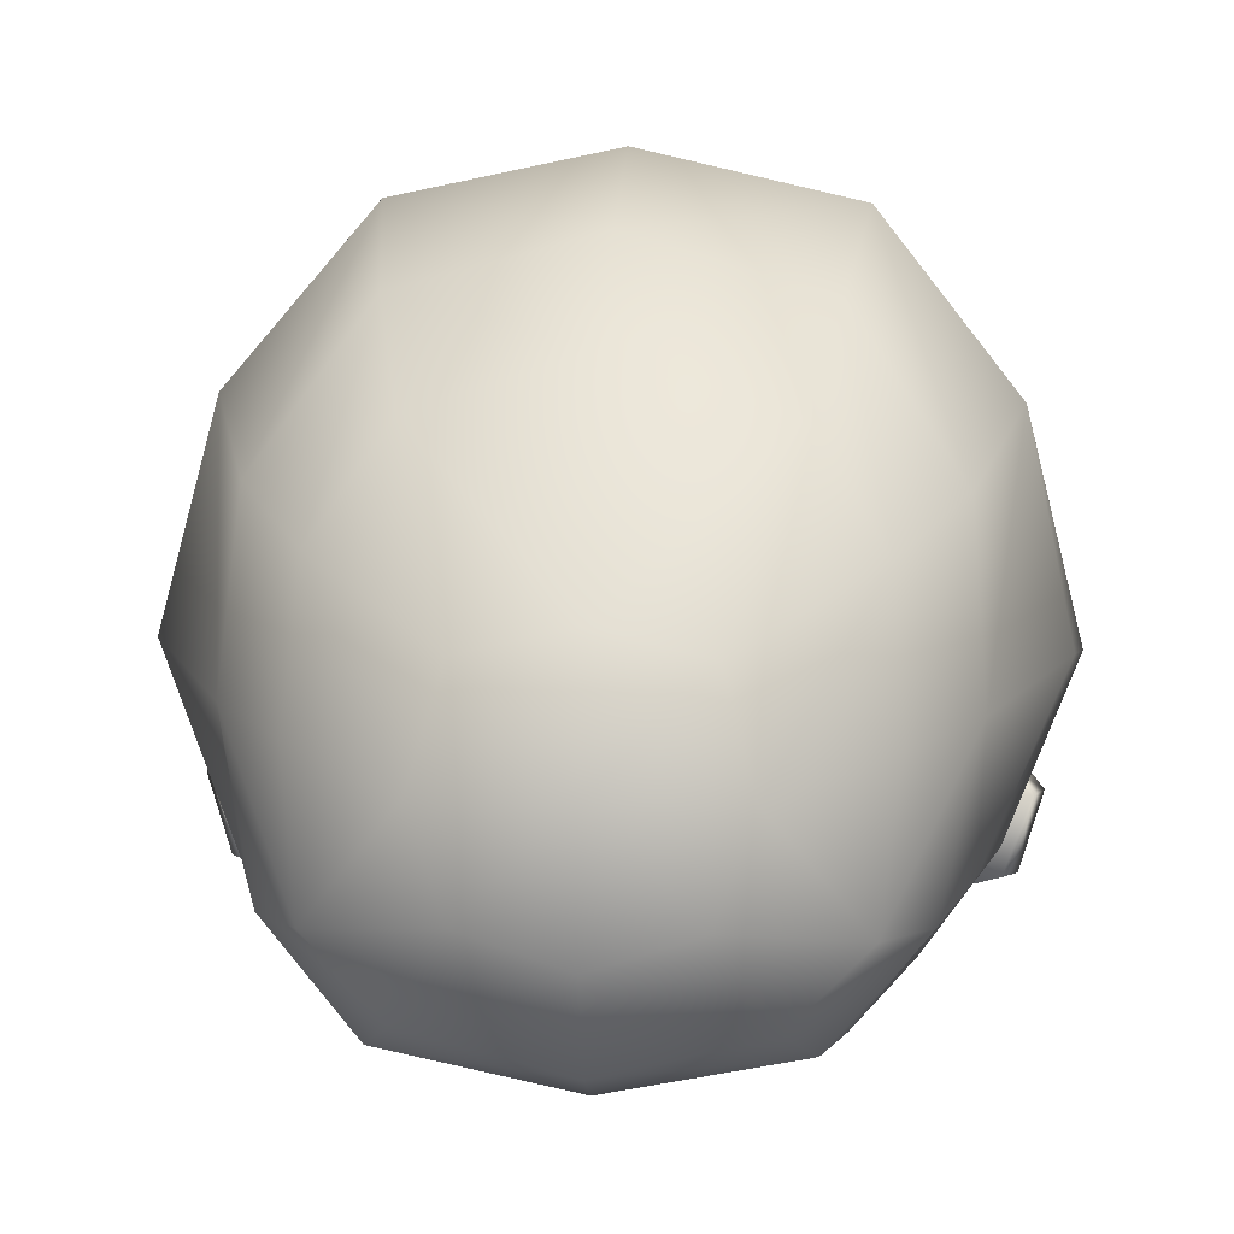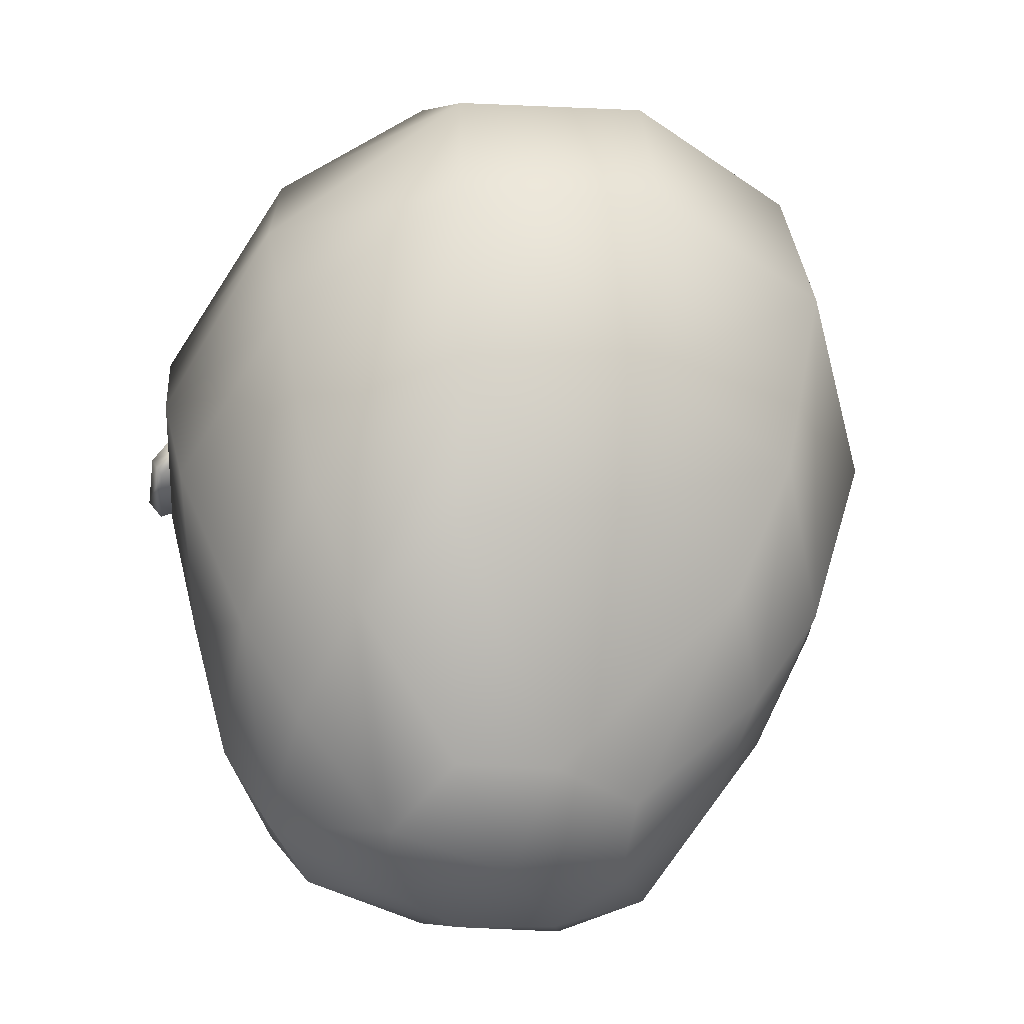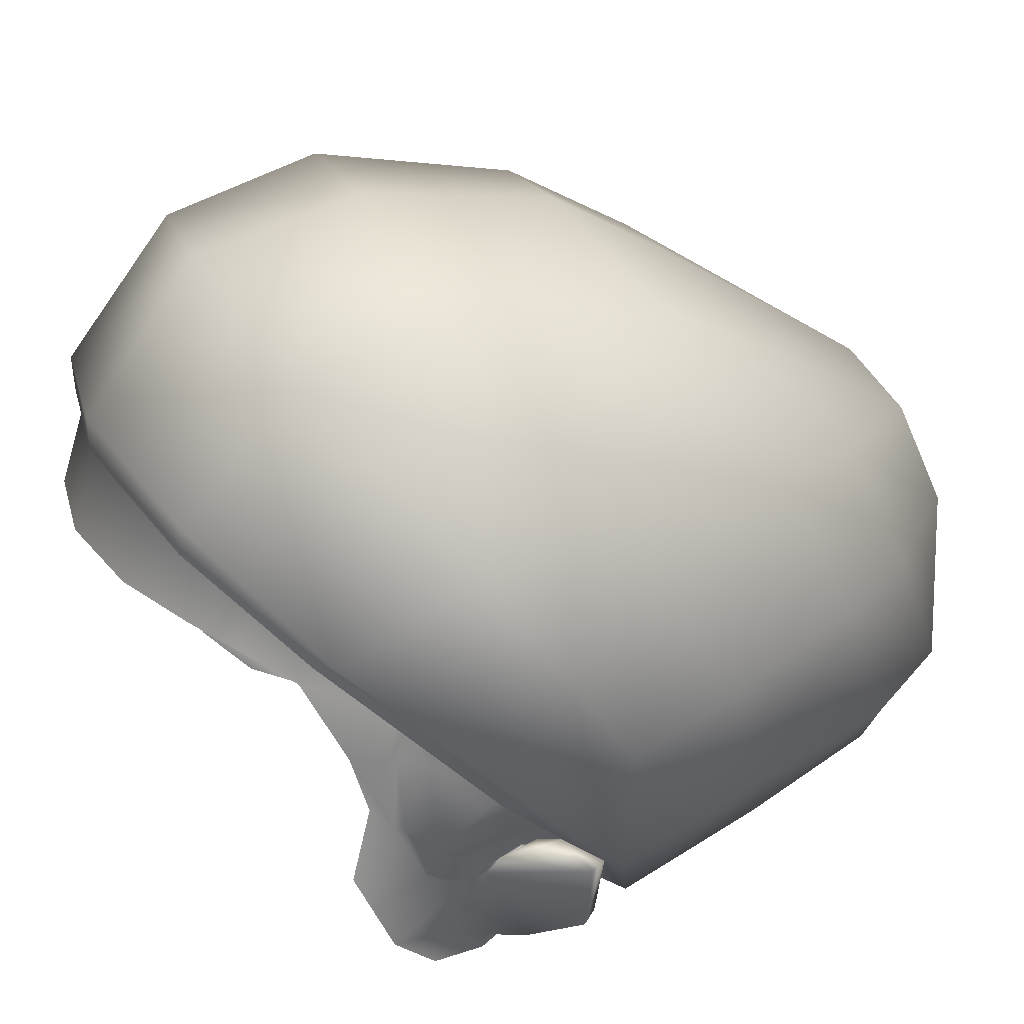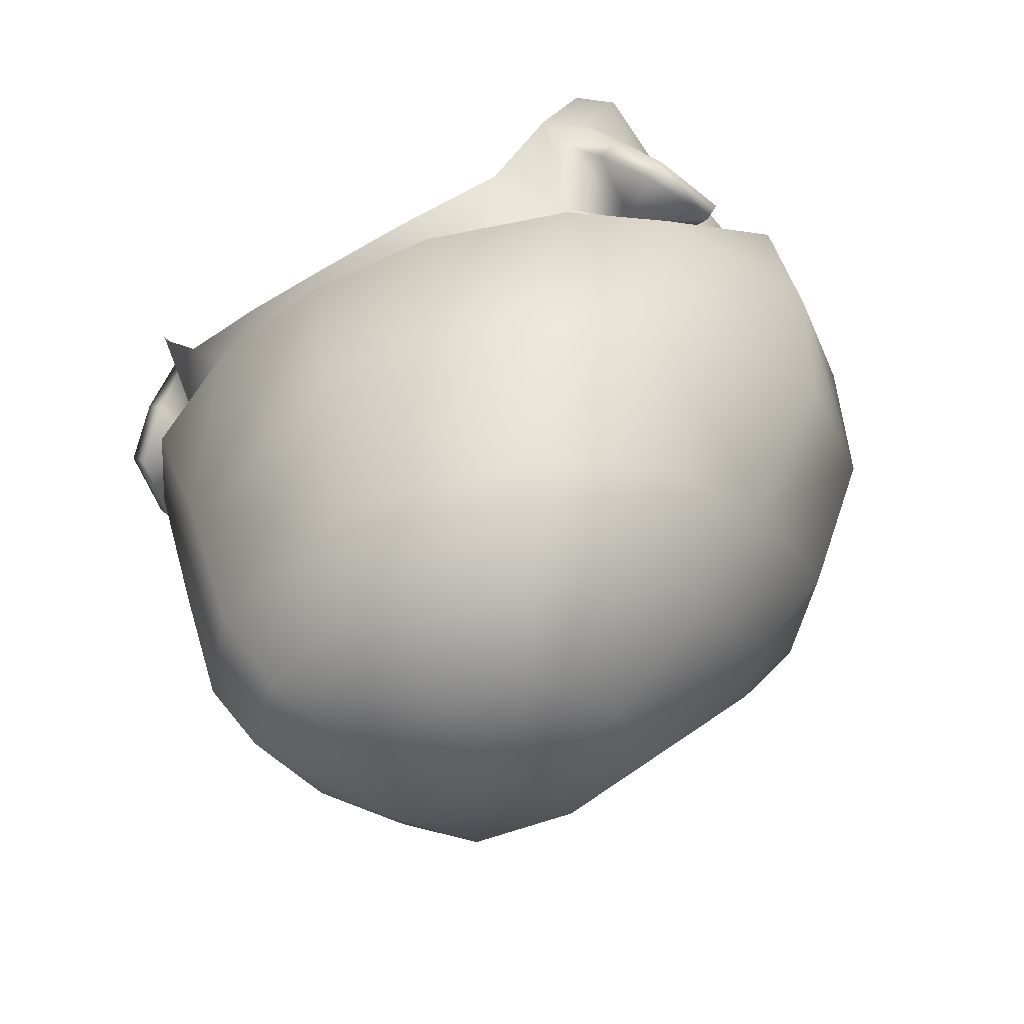
<metadata>
{"format":"obj","ext":"obj","renderer":"f3d","projection":"perspective","resolution":1024,"background":"white","views":[{"elev":17.0,"azim":-176.4,"up":"+Y"},{"elev":-35.3,"azim":155.7,"up":"+Z"},{"elev":29.5,"azim":66.9,"up":"+Y"},{"elev":-52.8,"azim":33.0,"up":"+Z"}]}
</metadata>
<code>
g rastafarian_geo
v 0.2362 0.6557 -0.03563
v 0.09301 0.5498 -0.07996
v 0.1337 0.926 0.2264
v 0.2269 0.8608 0.1606
v 0.2751 0.7509 0.04322
v 0.2158 0.6814 -0.1518
v 0.1424 0.598 -0.189
v 0.1393 1.02 0.148
v 0.2499 0.9095 0.06375
v 0.2829 0.7806 -0.02215
v 0.1492 1.044 0.03347
v 0.2423 0.9361 -0.02966
v 0.2716 0.8021 -0.09848
v 0.06864 0.7333 -0.3728
v 0.0713 0.8692 -0.3349
v 0.09185 0.7991 -0.3593
v -5.645e-11 0.8047 -0.375
v -5.645e-11 0.946 0.25
v -5.645e-11 1.048 0.1709
v -5.645e-11 1.074 0.05326
v -5.645e-11 0.8856 -0.3309
v -5.645e-11 0.5392 -0.08108
v -5.645e-11 0.5672 -0.1969
v -5.645e-11 0.7109 -0.3771
v 0.186 0.5938 -0.0648
v 0.1889 0.6948 -0.2624
v 0.2146 0.802 -0.2166
v 0.2057 0.9166 -0.1662
v 0.1321 1.014 -0.1103
v -5.645e-11 1.048 -0.08739
v -5.645e-11 0.5993 -0.286
v 0.1257 0.6275 -0.2881
v 0.1557 0.7108 -0.3239
v 0.1677 0.8043 -0.2854
v 0.1605 0.8984 -0.2419
v 0.1051 0.662 -0.3386
v -5.645e-11 0.6341 -0.3401
v 0.1125 0.964 -0.1977
v -5.645e-11 0.9967 -0.1685
v 0.2132 0.6578 -0.0196
v 0.172 0.6017 -0.04695
v 0.08745 0.5606 -0.06113
v -5.645e-11 0.557 -0.06387
v 0.1257 0.9039 0.227
v 0.2058 0.8508 0.1676
v 0.251 0.7427 0.0569
v -5.645e-11 0.9217 0.2494
v -0.2158 0.6814 -0.1518
v -0.2362 0.6557 -0.03563
v -0.186 0.5938 -0.0648
v -0.1424 0.598 -0.189
v -0.09301 0.5498 -0.07996
v -0.2269 0.8608 0.1606
v -0.2499 0.9095 0.06375
v -0.1393 1.02 0.148
v -0.1337 0.926 0.2264
v -0.2751 0.7509 0.04322
v -0.2829 0.7806 -0.02215
v -0.2423 0.9361 -0.02966
v -0.1492 1.044 0.03347
v -0.2716 0.8021 -0.09848
v -0.2057 0.9166 -0.1662
v -0.1321 1.014 -0.1103
v -0.1257 0.6275 -0.2881
v -0.1889 0.6948 -0.2624
v -0.2146 0.802 -0.2166
v -0.1051 0.662 -0.3386
v -0.06864 0.7333 -0.3728
v -0.1605 0.8984 -0.2419
v -0.1125 0.964 -0.1977
v -0.1557 0.7108 -0.3239
v -0.1677 0.8043 -0.2854
v -0.0713 0.8692 -0.3349
v -0.09185 0.7991 -0.3593
v -0.2132 0.6578 -0.0196
v -0.172 0.6017 -0.04695
v -0.08745 0.5606 -0.06113
v -0.1257 0.9039 0.227
v -0.2058 0.8508 0.1676
v -0.251 0.7427 0.0569
v -3e-08 0.5591 -0.06823
v 0.2075 0.8278 0.1054
v 0.2117 0.6609 0.05258
v 0.2394 0.695 0.009901
v 0.2038 0.6584 0.001423
v 0.1715 0.6078 -0.02447
v 0.1049 0.5679 -0.05603
v 0.2132 0.717 0.1185
v -3e-08 0.9343 0.2423
v 2.245e-15 0.8643 0.2643
v -3e-08 0.5453 -0.04555
v 0.141 0.5661 -0.01002
v 0.1956 0.6054 0.07696
v 0.07839 0.9287 0.2288
v 0.161 0.9092 0.1717
v 0.1864 0.5988 0.04141
v 0.2389 0.6282 -0.0156
v 0.2561 0.6819 -0.01421
v 0.2456 0.6983 0.02985
v 0.2243 0.6091 0.02886
v 0.2094 0.6074 0.01505
v 0.1942 0.8635 0.1166
v 0.1238 0.9238 0.2111
v 0.07424 0.8614 0.2524
v 0.1264 0.8543 0.2259
v 0.1605 0.8433 0.1996
v 0.1827 0.8253 0.1701
v 0.2079 0.68 0.1465
v 0.2646 0.6824 -0.001727
v 0.2497 0.6269 -0.003588
v 0.2015 0.5881 0.08698
v 0.1808 0.572 0.04338
v 0.2149 0.6231 0.121
v 0.204 0.7297 0.1321
v 0.1975 0.7689 0.1427
v 0.06808 0.5503 -0.03588
v 0.2101 0.7681 0.1217
v 0.1757 0.6104 -0.03079
v -1.5e-08 0.563 -0.07525
v 0.1051 0.573 -0.06268
v 0.2059 0.6651 -0.002368
v 0.2126 0.6679 0.05244
v 0.2174 0.7179 0.1129
v 0.2143 0.7688 0.1164
v 0.2136 0.8284 0.1002
v 0.1993 0.8689 0.1135
v 0.162 0.9132 0.1755
v 0.1241 0.9315 0.213
v -3e-08 0.9413 0.2445
v 0.07967 0.9363 0.2312
v 0.2262 0.6825 0.04845
v 0.2239 0.6879 0.02116
v 0.2138 0.6734 0.09739
v 0.2159 0.6797 0.09381
v 0.2115 0.6789 0.02619
v 0.2099 0.6718 0.02729
v 0.214 0.6616 0.06788
v 0.2115 0.6546 0.06915
v 0.2094 0.8012 0.1112
v 0.2156 0.8016 0.1063
v -0.1715 0.6078 -0.02447
v -0.2038 0.6584 0.001423
v -0.1864 0.5988 0.04141
v -0.1619 0.9044 0.1764
v -0.1605 0.8433 0.1996
v -0.1827 0.8253 0.1701
v -0.1942 0.8635 0.1166
v -0.2243 0.6091 0.02886
v -0.1956 0.6054 0.07696
v -0.2094 0.6074 0.01505
v -0.2389 0.6282 -0.0156
v -0.2497 0.6269 -0.003588
v -0.2394 0.695 0.009901
v -0.2456 0.6983 0.02985
v -0.2646 0.6824 -0.001727
v -0.2561 0.6819 -0.01421
v -0.204 0.7297 0.1321
v -0.2079 0.68 0.1465
v -0.2132 0.717 0.1185
v -0.2149 0.6231 0.121
v -0.07424 0.8614 0.2524
v -0.07839 0.9287 0.2288
v -0.1238 0.9238 0.2111
v -0.1264 0.8543 0.2259
v -0.2239 0.6879 0.02116
v -0.2117 0.6609 0.05258
v -0.2138 0.6734 0.09739
v -0.2225 0.6825 0.04845
v -0.1808 0.572 0.04338
v -0.2015 0.5881 0.08698
v -0.2085 0.8145 0.1083
v -0.1975 0.7689 0.1427
v -0.2101 0.7681 0.1217
v -0.1049 0.5679 -0.05603
v -0.06808 0.5503 -0.03588
v -0.141 0.5661 -0.01002
v -0.2099 0.6718 0.02729
v -0.1054 0.5726 -0.0626
v -0.1757 0.6104 -0.03079
v -0.2059 0.6651 -0.002368
v -0.2161 0.6797 0.09381
v -0.2174 0.7179 0.1129
v -0.2134 0.7688 0.1165
v -0.2146 0.815 0.1032
v -0.1993 0.8689 0.1135
v -0.1618 0.9145 0.1742
v -0.1241 0.9315 0.213
v -0.07967 0.9363 0.2312
v -0.2115 0.6546 0.06915
v -0.2115 0.6789 0.02619
v -0.214 0.6616 0.06788
v 0.2307 0.7043 0.003187
v 0.257 0.7666 0.00877
v 0.1834 0.6352 -0.128
v 0.2136 0.6541 -0.05601
v 0.204 0.9147 0.09568
v -0.2481 0.7557 0.0515
v -0.2379 0.7005 0.09085
v -0.1819 0.6371 -0.1257
v -0.1801 0.9111 0.1689
v -0.2357 0.8267 0.09351
v -0.2307 0.672 -0.03208
v -0.2146 0.9066 0.1212
v -0.2315 0.7843 0.09556
v -0.2398 0.7994 0.07132
v 0.2251 0.8295 0.09549
v 0.2217 0.7677 0.09794
v 0.232 0.7041 0.09349
v -0.2347 0.879 0.09556
v 0.1903 0.8821 0.1686
v 0.2466 0.8085 0.05792
v 0.242 0.7371 0.06665
v 0.1461 0.5936 -0.1121
v -0.1435 0.5874 -0.1056
v -0.2259 0.6943 0.02205
v -0.2324 0.7638 0.1082
v 0.1492 1.044 0.03347
v 0.2423 0.9361 -0.02966
v -5.645e-11 0.5672 -0.1969
v 0.1424 0.598 -0.189
v 0.2158 0.6814 -0.1518
v 0.2716 0.8021 -0.09848
v 0.1321 1.014 -0.1103
v 0.2057 0.9166 -0.1662
v 0.2146 0.802 -0.2166
v 0.1889 0.6948 -0.2624
v 0.1492 1.044 0.03347
v -5.645e-11 1.074 0.05326
v 0.1321 1.014 -0.1103
v -5.645e-11 1.048 -0.08739
v 0.2423 0.9361 -0.02966
v 0.2146 0.802 -0.2166
v 0.2716 0.8021 -0.09848
v 0.2057 0.9166 -0.1662
v 0.1424 0.598 -0.189
v 0.1889 0.6948 -0.2624
v 0.1257 0.6275 -0.2881
v 0.2158 0.6814 -0.1518
v 0.1557 0.7108 -0.3239
v 0.1677 0.8043 -0.2854
v 0.1605 0.8984 -0.2419
v 0.1051 0.662 -0.3386
v 0.1257 0.6275 -0.2881
v -5.645e-11 0.6341 -0.3401
v -5.645e-11 0.5993 -0.286
v 0.1125 0.964 -0.1977
v -5.645e-11 0.9967 -0.1685
v -0.1492 1.044 0.03347
v -0.2423 0.9361 -0.02966
v -0.1424 0.598 -0.189
v -5.645e-11 0.5993 -0.286
v -0.2158 0.6814 -0.1518
v -0.2716 0.8021 -0.09848
v -0.1321 1.014 -0.1103
v -0.2057 0.9166 -0.1662
v -0.2146 0.802 -0.2166
v -0.1889 0.6948 -0.2624
v -0.1492 1.044 0.03347
v -0.1321 1.014 -0.1103
v -0.2423 0.9361 -0.02966
v -0.2146 0.802 -0.2166
v -0.2057 0.9166 -0.1662
v -0.2716 0.8021 -0.09848
v -0.1424 0.598 -0.189
v -0.1889 0.6948 -0.2624
v -0.2158 0.6814 -0.1518
v -0.1257 0.6275 -0.2881
v -0.1557 0.7108 -0.3239
v -0.1677 0.8043 -0.2854
v -0.1605 0.8984 -0.2419
v -0.1051 0.662 -0.3386
v -0.1257 0.6275 -0.2881
v -0.1125 0.964 -0.1977
v 0.1864 0.5988 0.04141
v 0.2038 0.6584 0.001423
v 0.2117 0.6609 0.05258
v 0.2497 0.6269 -0.003588
v 0.2243 0.6091 0.02886
v 0.2646 0.6824 -0.001727
v 0.2456 0.6983 0.02985
v 0.1956 0.6054 0.07696
v 0.2038 0.6584 0.001423
v 0.2239 0.6879 0.02116
v -3e-08 0.5591 -0.06823
v 0.1049 0.5679 -0.05603
v 0.1715 0.6078 -0.02447
v 0.2038 0.6584 0.001423
v 0.2138 0.6734 0.09739
v 0.2132 0.717 0.1185
v 0.2101 0.7681 0.1217
v 0.2094 0.8012 0.1112
v 0.2075 0.8278 0.1054
v 0.1942 0.8635 0.1166
v 0.161 0.9092 0.1717
v 0.1238 0.9238 0.2111
v -3e-08 0.9343 0.2423
v 0.07839 0.9287 0.2288
v 0.2262 0.6825 0.04845
v 0.2117 0.6609 0.05258
v 0.2117 0.6609 0.05258
v 0.2115 0.6546 0.06915
v 0.2099 0.6718 0.02729
v 0.2262 0.6825 0.04845
v -0.1864 0.5988 0.04141
v -0.2038 0.6584 0.001423
v -0.2117 0.6609 0.05258
v -0.2243 0.6091 0.02886
v -0.2497 0.6269 -0.003588
v -0.2646 0.6824 -0.001727
v -0.2456 0.6983 0.02985
v -0.1956 0.6054 0.07696
v -3e-08 0.5453 -0.04555
v -3e-08 0.5591 -0.06823
v -0.2239 0.6879 0.02116
v -0.2038 0.6584 0.001423
v -0.1049 0.5679 -0.05603
v -0.1715 0.6078 -0.02447
v -0.2038 0.6584 0.001423
v -0.2138 0.6734 0.09739
v -0.2132 0.717 0.1185
v -0.2101 0.7681 0.1217
v -0.2085 0.8145 0.1083
v -0.1942 0.8635 0.1166
v -0.1619 0.9044 0.1764
v -0.1238 0.9238 0.2111
v -0.07839 0.9287 0.2288
v -0.2225 0.6825 0.04845
v -0.2117 0.6609 0.05258
v -0.2117 0.6609 0.05258
v -0.2115 0.6546 0.06915
v -0.2099 0.6718 0.02729
v -0.2225 0.6825 0.04845
v 0.1757 0.6104 -0.03079
v 0.2126 0.6679 0.05244
v -0.1757 0.6104 -0.03079
v -0.2059 0.6651 -0.002368
v -0.2115 0.6789 0.02619
v -0.214 0.6616 0.06788
v -0.1993 0.8689 0.1135
v -0.2146 0.815 0.1032
v 0.1993 0.8689 0.1135
v 0.2136 0.8284 0.1002
v 0.2156 0.8016 0.1063
v 0.2174 0.7179 0.1129
v 0.2159 0.6797 0.09381
v -0.2134 0.7688 0.1165
v -0.2174 0.7179 0.1129
v -0.1618 0.9145 0.1742
v 0.162 0.9132 0.1755
v 0.2059 0.6651 -0.002368
v 0.1051 0.573 -0.06268
v -0.1054 0.5726 -0.0626
v 0.214 0.6616 0.06788
v 0.2115 0.6789 0.02619
v 0.2143 0.7688 0.1164
v -0.2161 0.6797 0.09381
g rastafarian_geo_0
f 28 217 218
f 29 217 28
f 32 219 31
f 220 219 32
f 27 221 26
f 222 221 27
f 30 227 229
f 228 227 30
f 258 228 30
f 232 231 233
f 234 231 232
f 236 235 237
f 238 235 236
f 62 248 63
f 249 248 62
f 64 219 250
f 251 219 64
f 66 252 253
f 65 252 66
f 258 30 259
f 261 260 262
f 263 260 261
f 265 264 266
f 267 264 265
f 96 86 85
f 112 86 96
f 281 112 96
f 111 112 281
f 113 111 281
f 98 109 110
f 97 98 110
f 275 98 97
f 101 275 97
f 274 275 101
f 100 274 101
f 93 274 100
f 83 93 100
f 279 280 131
f 276 279 131
f 277 279 276
f 278 277 276
f 87 91 81
f 116 91 87
f 92 116 87
f 283 299 303
f 136 299 283
f 282 136 283
f 84 98 275
f 132 84 275
f 99 84 132
f 298 99 132
f 113 133 88
f 138 133 113
f 281 138 113
f 299 138 281
f 311 170 160
f 169 170 311
f 143 169 311
f 141 169 143
f 142 141 143
f 156 152 155
f 151 152 156
f 305 151 156
f 150 151 305
f 304 150 305
f 148 150 304
f 149 148 304
f 166 148 149
f 309 168 310
f 306 168 309
f 308 306 309
f 307 306 308
f 174 175 176
f 312 175 174
f 313 312 174
f 314 177 315
f 328 177 314
f 332 328 314
f 153 156 155
f 154 153 155
f 165 153 154
f 327 165 154
f 160 159 167
f 189 160 167
f 311 160 189
f 328 311 189
f 339 203 209
f 200 203 339
f 348 200 339
f 341 210 349
f 196 210 341
f 206 196 341
f 333 194 195
f 213 194 333
f 351 213 333
f 335 214 352
f 199 214 335
f 202 199 335
f 22 42 43
f 2 42 22
f 7 2 22
f 25 2 7
f 6 25 7
f 1 25 6
f 10 1 6
f 5 1 10
f 9 5 10
f 4 5 9
f 8 4 9
f 3 4 8
f 19 3 8
f 18 3 19
f 56 18 19
f 47 18 56
f 78 47 56
f 50 76 75
f 52 76 50
f 51 52 50
f 22 52 51
f 23 22 51
f 7 22 23
f 10 6 13
f 12 10 13
f 9 10 12
f 11 9 12
f 8 9 11
f 20 8 11
f 19 8 20
f 55 19 20
f 56 19 55
f 53 56 55
f 78 56 53
f 79 78 53
f 24 37 67
f 36 37 24
f 14 36 24
f 239 36 14
f 16 239 14
f 240 239 16
f 241 240 16
f 244 245 272
f 243 245 244
f 242 243 244
f 226 243 242
f 33 226 242
f 225 226 33
f 34 225 33
f 224 225 34
f 35 224 34
f 223 224 35
f 38 223 35
f 39 223 38
f 254 70 69
f 39 70 254
f 230 39 254
f 223 39 230
f 15 246 241
f 21 246 15
f 17 21 15
f 73 21 17
f 74 73 17
f 270 73 74
f 269 270 74
f 273 73 270
f 21 73 273
f 247 21 273
f 246 21 247
f 3 18 47
f 44 3 47
f 4 3 44
f 45 4 44
f 5 4 45
f 46 5 45
f 1 5 46
f 40 1 46
f 25 1 40
f 41 25 40
f 2 25 41
f 42 2 41
f 54 53 55
f 57 53 54
f 58 57 54
f 49 57 58
f 48 49 58
f 50 49 48
f 51 50 48
f 58 61 48
f 59 61 58
f 54 59 58
f 60 59 54
f 55 60 54
f 20 60 55
f 271 244 272
f 257 271 272
f 71 271 257
f 256 71 257
f 72 71 256
f 255 72 256
f 69 72 255
f 254 69 255
f 68 67 268
f 24 67 68
f 17 24 68
f 14 24 17
f 16 14 17
f 74 268 269
f 68 268 74
f 17 68 74
f 77 22 43
f 52 22 77
f 76 52 77
f 57 79 53
f 80 79 57
f 49 80 57
f 75 80 49
f 50 75 49
f 103 104 105
f 106 103 105
f 95 103 106
f 107 95 106
f 102 95 107
f 82 102 107
f 101 110 100
f 97 110 101
f 109 84 99
f 98 84 109
f 115 117 139
f 88 117 115
f 114 88 115
f 108 88 114
f 113 88 108
f 89 161 90
f 104 89 90
f 94 89 104
f 103 94 104
f 107 139 82
f 115 139 107
f 86 92 87
f 112 92 86
f 284 178 119
f 120 284 119
f 285 284 120
f 286 285 120
f 286 120 118
f 121 286 118
f 287 286 121
f 135 287 121
f 302 287 135
f 122 302 135
f 300 302 122
f 137 300 122
f 301 300 137
f 134 301 137
f 288 301 134
f 123 288 134
f 289 288 123
f 124 289 123
f 290 289 124
f 140 290 124
f 291 290 140
f 125 291 140
f 292 291 125
f 126 292 125
f 293 292 126
f 127 293 126
f 294 293 127
f 128 294 127
f 295 294 128
f 297 295 128
f 130 297 128
f 296 297 130
f 129 296 130
f 188 296 129
f 146 147 171
f 144 147 146
f 145 144 146
f 163 144 145
f 164 163 145
f 161 163 164
f 152 150 148
f 151 150 152
f 172 171 173
f 159 172 173
f 157 172 159
f 158 157 159
f 158 159 160
f 161 162 163
f 89 162 161
f 305 153 165
f 156 153 305
f 176 141 174
f 169 141 176
f 317 180 179
f 178 317 179
f 316 317 178
f 284 316 178
f 190 331 329
f 318 331 190
f 180 318 190
f 317 318 180
f 187 325 326
f 324 325 187
f 186 324 187
f 323 324 186
f 185 323 186
f 322 323 185
f 184 322 185
f 321 322 184
f 183 321 184
f 320 321 183
f 182 320 183
f 319 320 182
f 181 319 182
f 330 319 181
f 191 330 181
f 329 330 191
f 190 329 191
f 326 188 187
f 296 188 326
f 171 172 146
f 207 211 206
f 193 211 207
f 212 193 207
f 192 193 212
f 208 192 212
f 334 192 208
f 353 334 208
f 198 337 338
f 336 337 198
f 215 336 198
f 202 336 215
f 197 202 215
f 201 339 209
f 340 339 201
f 204 340 201
f 346 340 204
f 216 346 204
f 347 346 216
f 198 347 216
f 356 347 198
f 338 356 198
f 204 201 205
f 197 204 205
f 216 204 197
f 198 216 197
f 207 355 344
f 343 355 207
f 206 343 207
f 342 343 206
f 341 342 206
f 208 345 353
f 344 345 208
f 207 344 208
f 350 333 195
f 192 350 195
f 354 350 192
f 334 354 192
f 335 336 202
f 15 16 17
f 241 16 15
f 207 208 212
f 215 198 197

</code>
